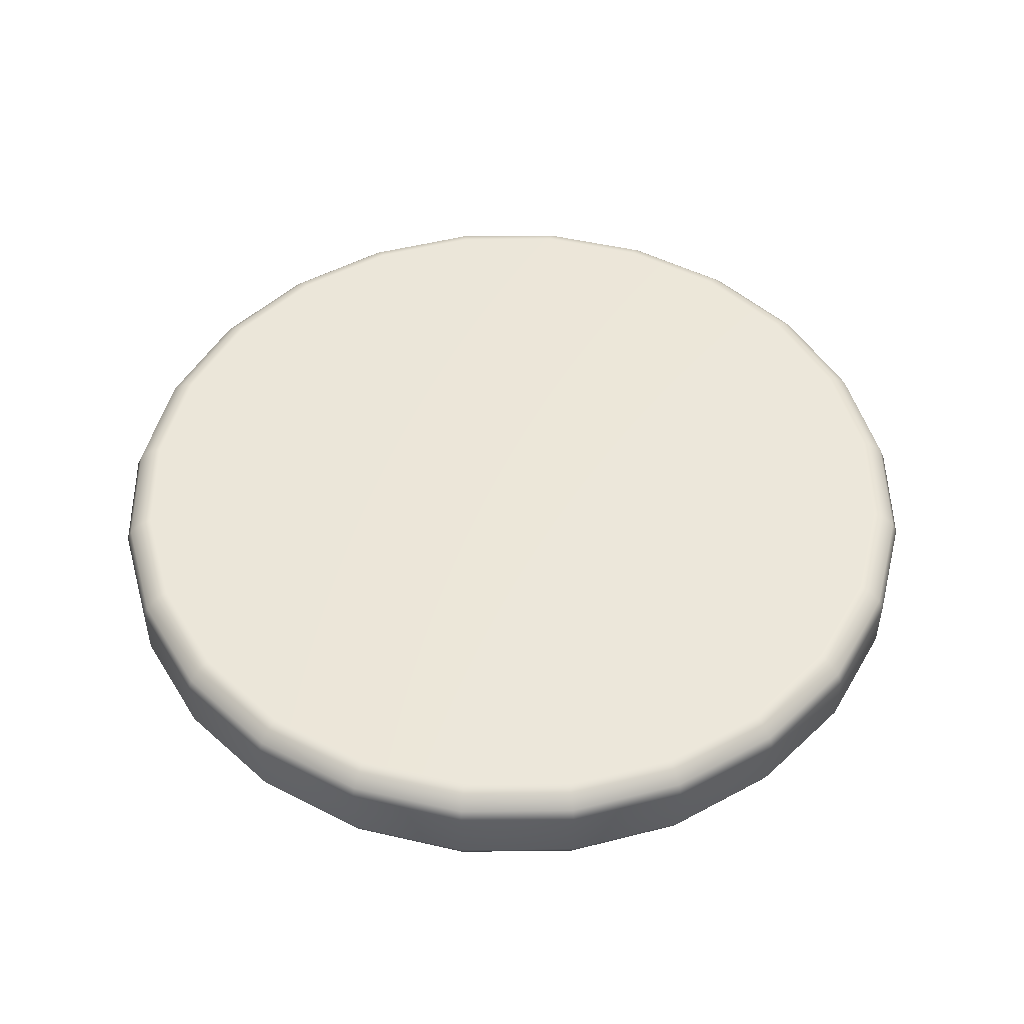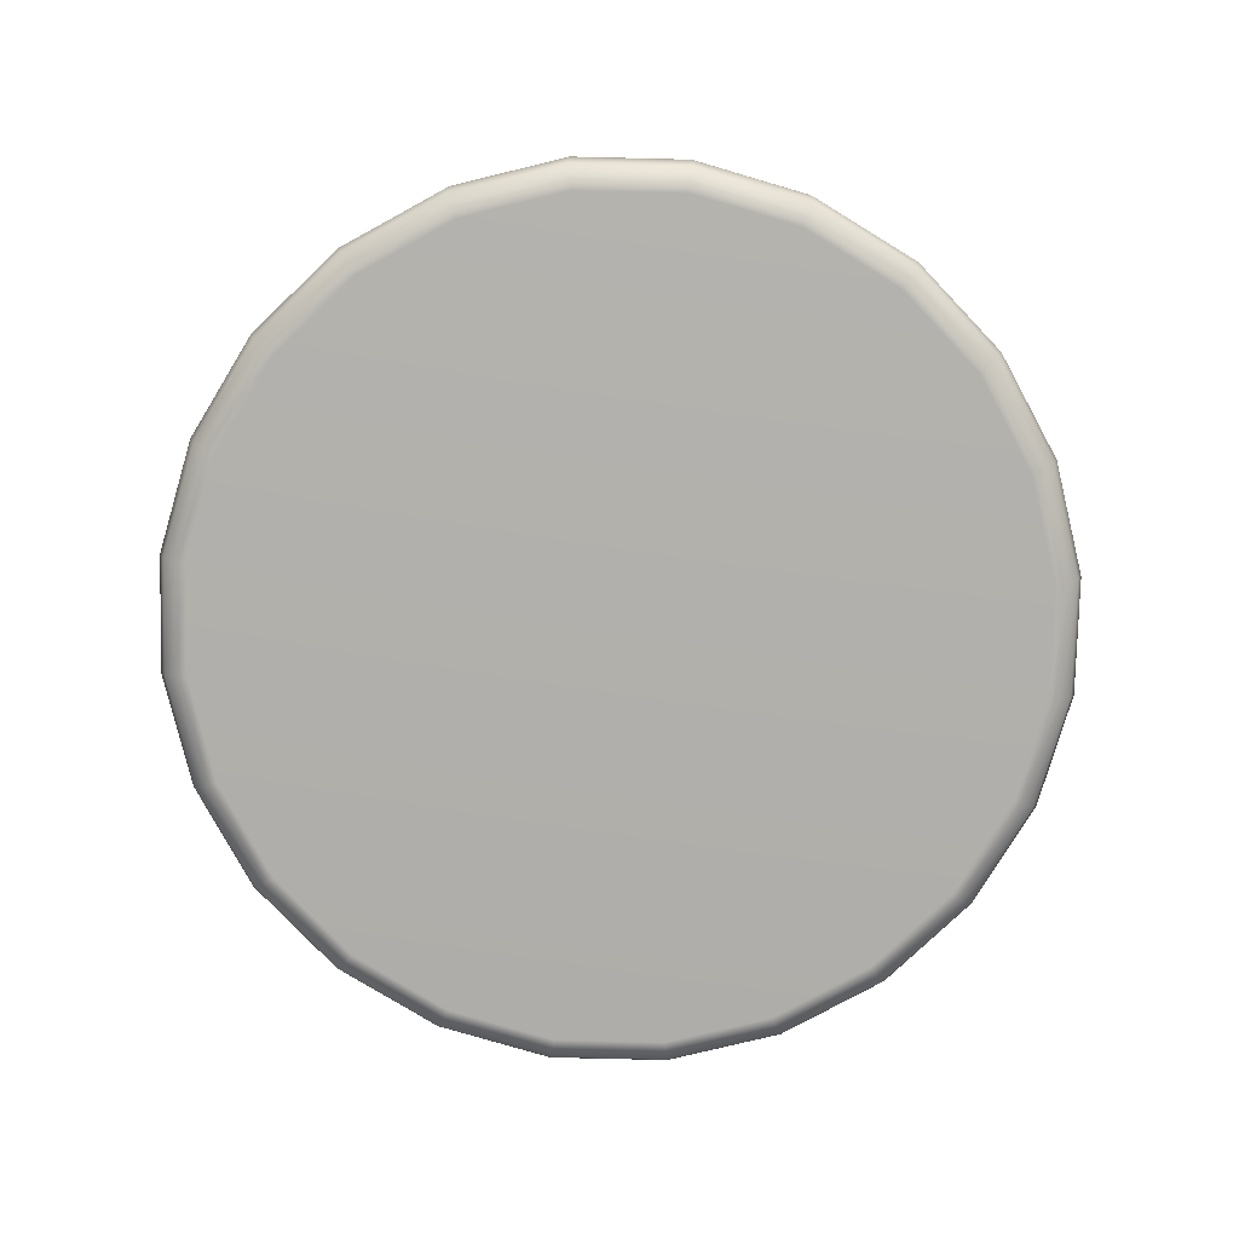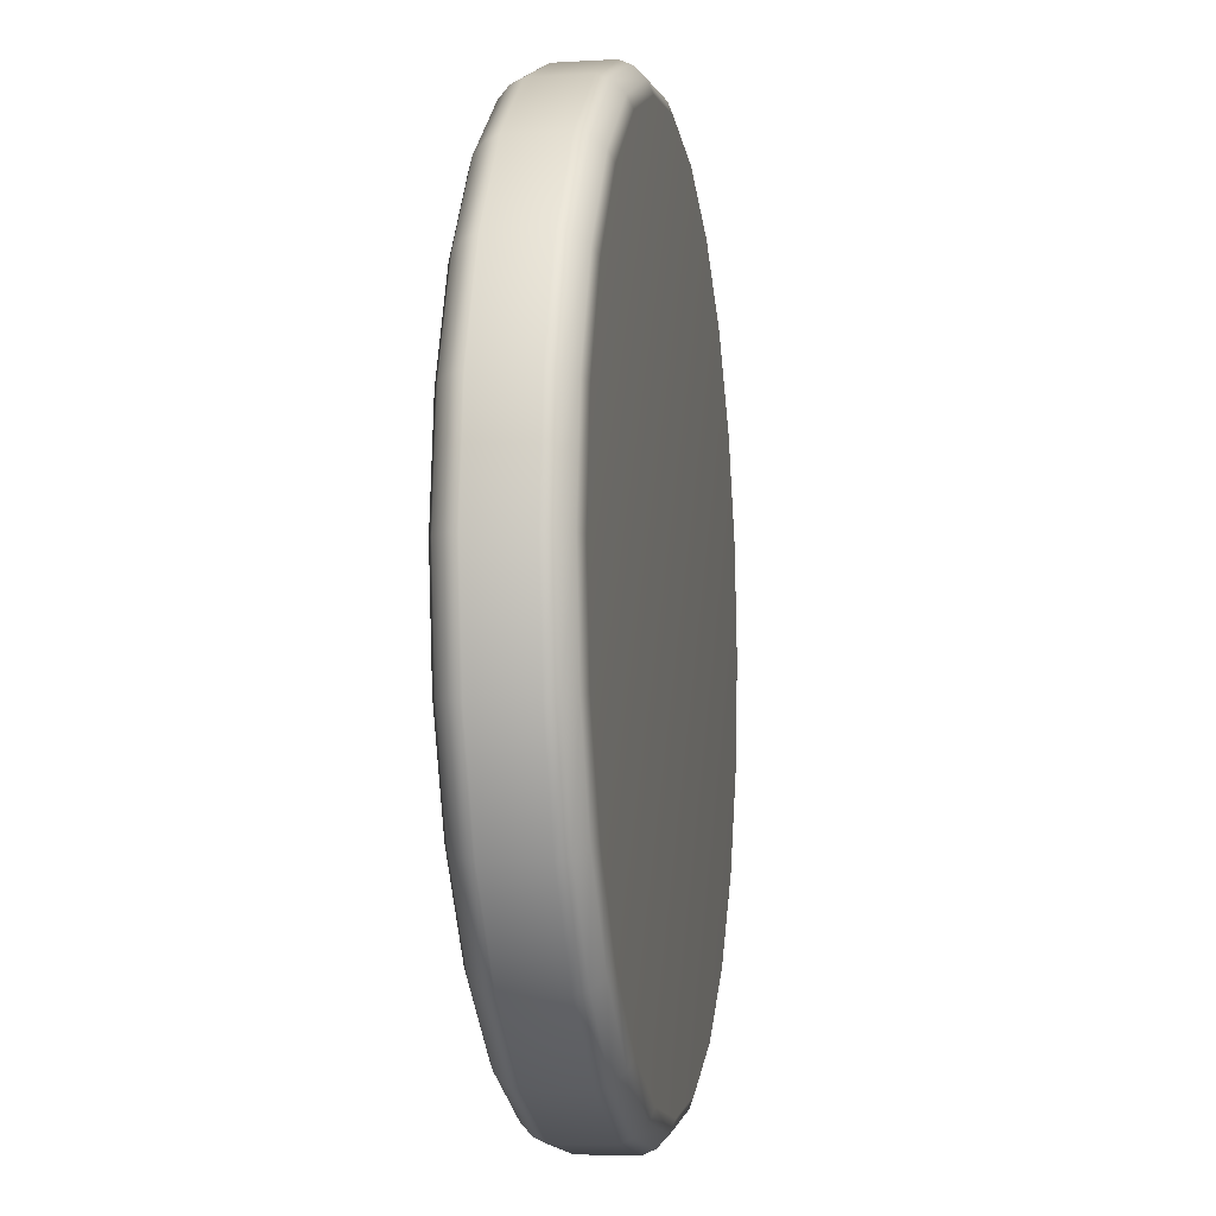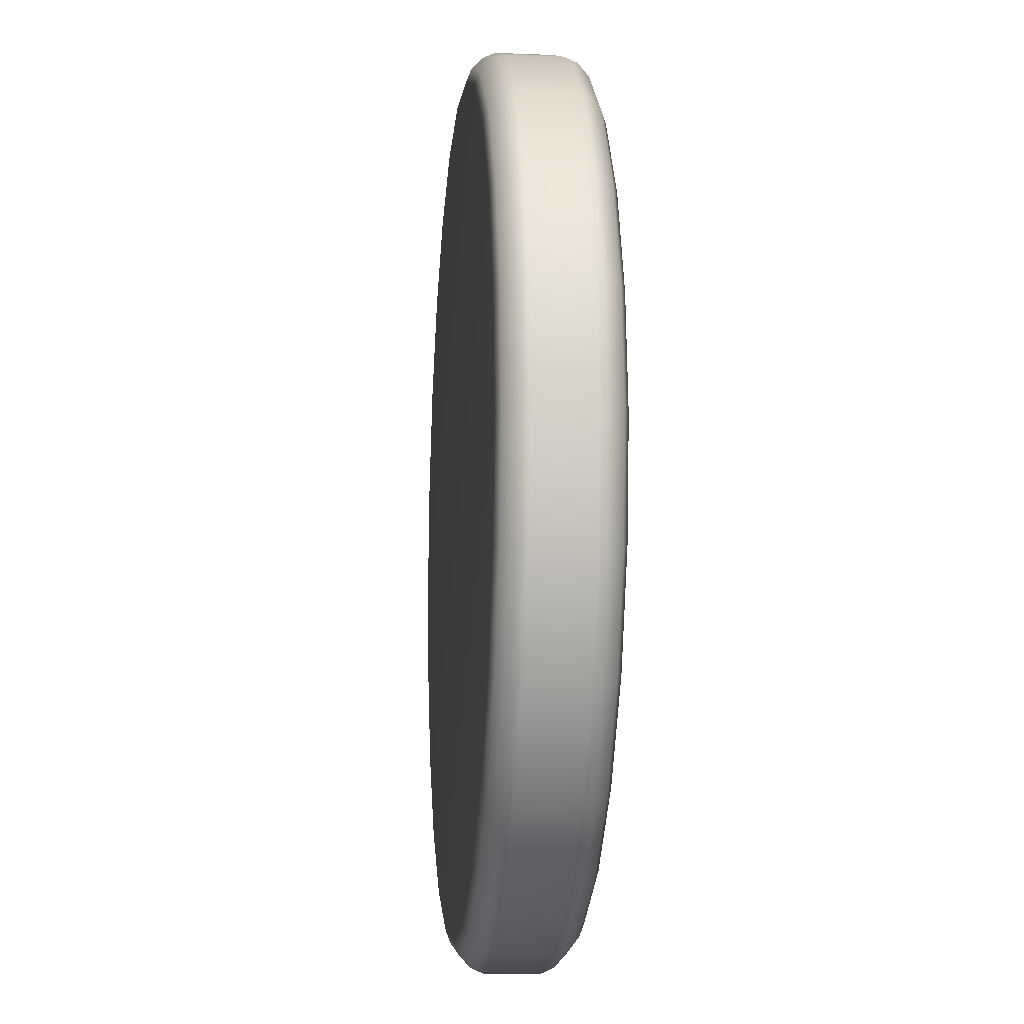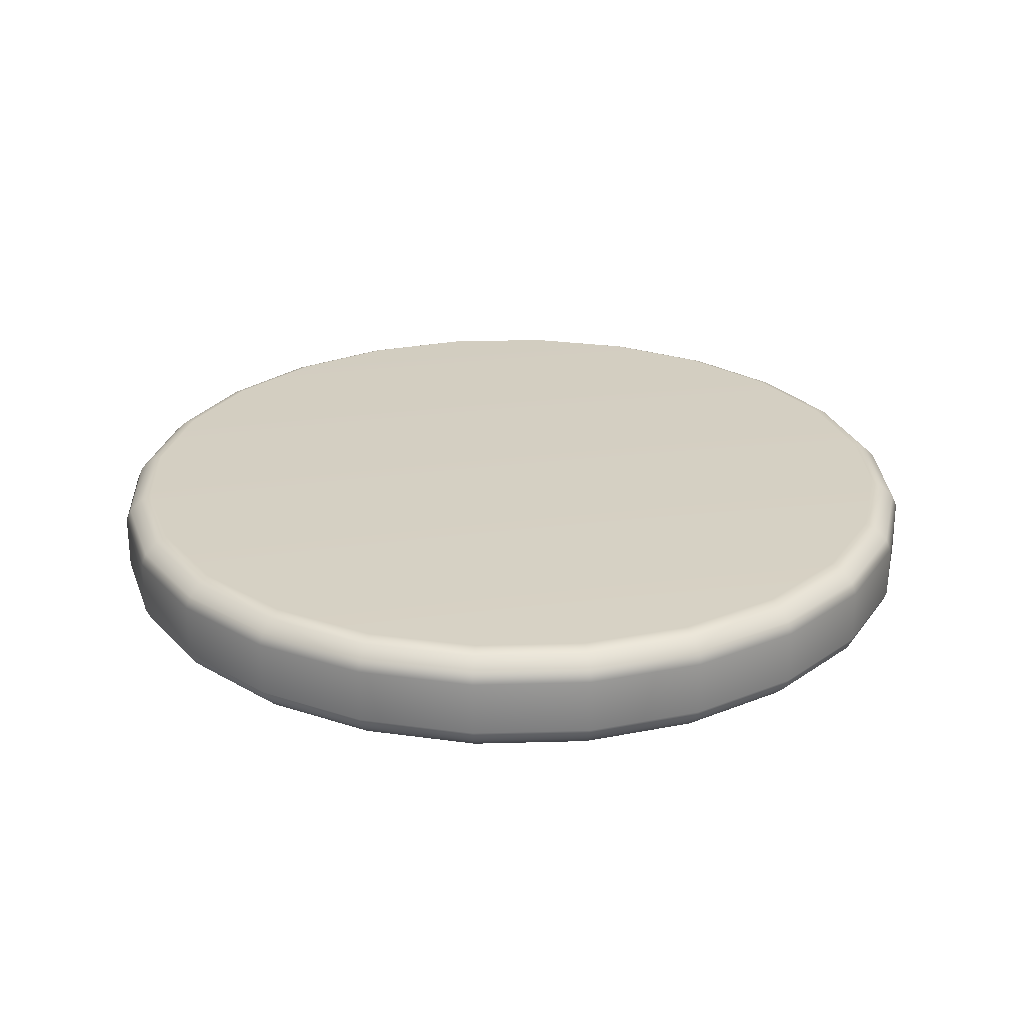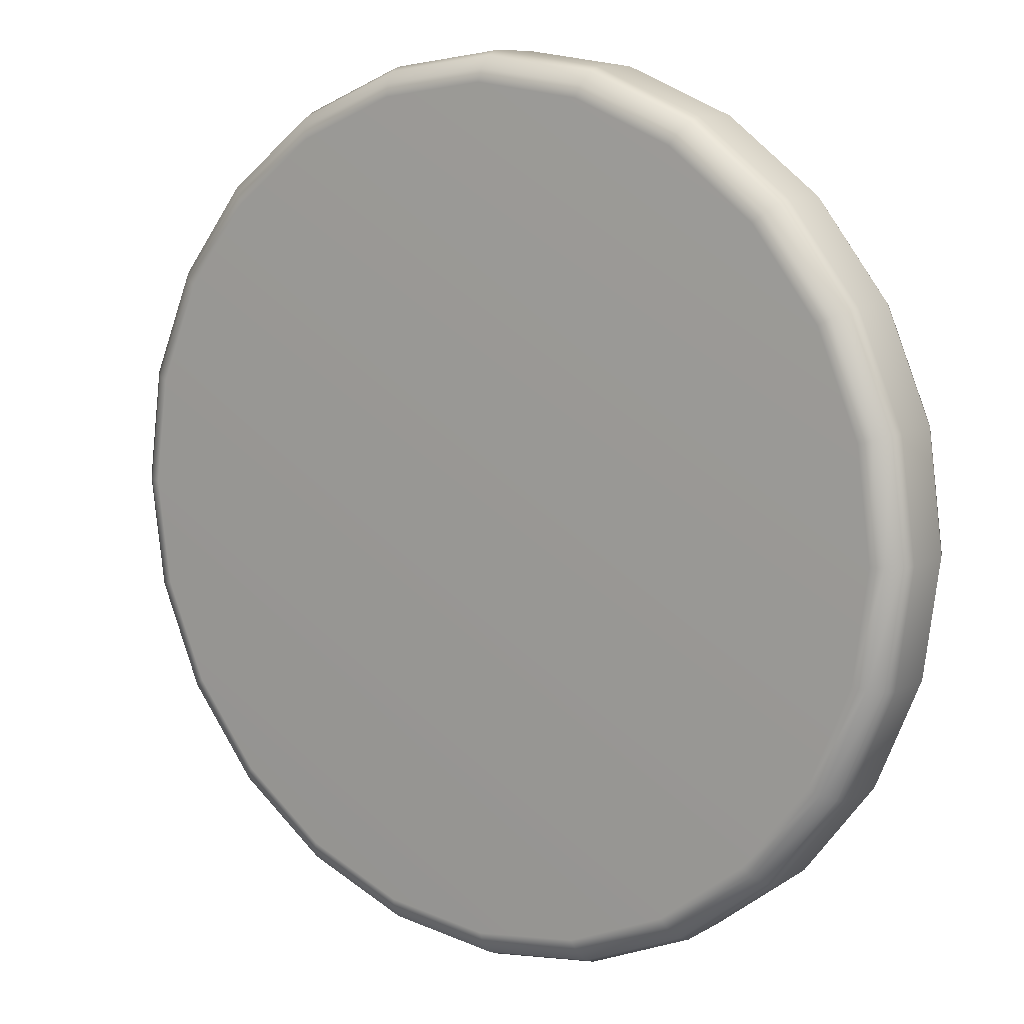
<metadata>
{"format":"obj","ext":"obj","renderer":"f3d","projection":"perspective","resolution":1024,"background":"white","views":[{"elev":49.7,"azim":141.8,"up":"+Y"},{"elev":-78.6,"azim":-158.9,"up":"+Y"},{"elev":-6.9,"azim":-80.4,"up":"+Z"},{"elev":-11.3,"azim":84.4,"up":"+Z"},{"elev":26.0,"azim":125.0,"up":"+Y"},{"elev":9.9,"azim":-145.4,"up":"+Z"}]}
</metadata>
<code>
g Burger_Patty_raw
v 30.31 0.3514 -8.986
v 27.18 0.3514 -16.56
v 26.38 -0.009061 -16.09
v 29.42 -0.009061 -8.747
v 31.38 0.3514 -0.8639
v 30.46 -0.009061 -0.8639
v 21.54 -0.009061 -22.4
v 22.19 0.3514 -23.05
v 30.31 0.3514 7.258
v 29.42 -0.009061 7.019
v 15.23 -0.009061 -27.24
v 15.69 0.3514 -28.04
v 7.883 -0.009061 -30.28
v 8.122 0.3514 -31.18
v -7.629e-06 -0.009061 -31.32
v -7.629e-06 0.3514 -32.25
v -7.883 -0.009061 -30.28
v -8.122 0.3514 -31.18
v -15.23 -0.009061 -27.24
v -15.69 0.3514 -28.04
v -21.54 -0.009061 -22.4
v -22.19 0.3514 -23.05
v -26.38 -0.009061 -16.09
v -27.18 0.3514 -16.56
v -29.42 -0.009061 -8.747
v -30.31 0.3514 -8.986
v -30.46 -0.009061 -0.864
v -31.38 0.3514 -0.864
v -29.42 -0.009061 7.019
v -30.31 0.3514 7.258
v -26.38 -0.009061 14.37
v -27.18 0.3514 14.83
v -21.54 -0.009061 20.67
v -22.19 0.3514 21.33
v -15.23 -0.009061 25.51
v -15.69 0.3514 26.31
v -7.883 -0.009061 28.56
v -8.122 0.3514 29.45
v -7.629e-06 -0.009061 29.59
v -7.629e-06 0.3514 30.52
v 7.883 -0.009061 28.56
v 8.122 0.3514 29.45
v 15.23 -0.009061 25.51
v 15.69 0.3514 26.31
v 21.54 -0.009061 20.67
v 22.19 0.3514 21.33
v 26.38 -0.009061 14.37
v 27.18 0.3514 14.83
v -16.12 1.158 27.06
v -22.8 1.158 21.93
v -23.07 2.028 22.2
v -28.25 2.028 15.45
v -27.92 1.158 15.26
v -31.51 2.028 7.579
v -31.14 1.158 7.48
v -32.62 2.028 -0.864
v -32.24 1.158 -0.864
v -31.51 2.028 -9.307
v -31.14 1.158 -9.208
v -28.25 2.028 -17.17
v -27.92 1.158 -16.98
v -23.07 2.028 -23.93
v -22.8 1.158 -23.66
v -16.31 2.028 -29.12
v -16.12 1.158 -28.78
v -8.443 2.028 -32.37
v -8.344 1.158 -32
v -7.629e-06 2.028 -33.49
v -7.629e-06 1.158 -33.1
v 8.443 2.028 -32.37
v 8.344 1.158 -32
v 16.31 2.028 -29.12
v 16.12 1.158 -28.78
v 23.07 2.028 -23.93
v 22.8 1.158 -23.66
v 28.25 2.028 -17.17
v 27.92 1.158 -16.98
v 31.51 2.028 -9.307
v 31.14 1.158 -9.208
v 32.62 2.028 -0.8639
v 32.24 1.158 -0.8639
v 31.51 2.028 7.579
v 31.14 1.158 7.48
v 28.25 2.028 15.45
v 27.92 1.158 15.26
v 23.07 2.028 22.2
v 22.8 1.158 21.93
v 16.31 2.028 27.39
v 16.12 1.158 27.06
v 8.443 2.028 30.65
v 8.344 1.158 30.28
v -7.629e-06 2.028 31.76
v -7.629e-06 1.158 31.38
v -8.443 2.028 30.65
v -8.344 1.158 30.28
v -16.31 2.028 27.39
v 30.31 7.757 -8.986
v 31.38 7.757 -0.8639
v 30.46 8.117 -0.8639
v 29.42 8.117 -8.747
v 27.18 7.757 -16.56
v 26.38 8.117 -16.09
v 29.42 8.117 7.019
v 30.31 7.757 7.258
v 22.19 7.757 -23.05
v 21.54 8.117 -22.4
v 15.69 7.757 -28.04
v 15.23 8.117 -27.24
v 8.122 7.757 -31.18
v 7.883 8.117 -30.28
v -7.629e-06 7.757 -32.25
v -7.629e-06 8.117 -31.32
v -8.122 7.757 -31.18
v -7.883 8.117 -30.28
v -15.69 7.757 -28.04
v -15.23 8.117 -27.24
v -22.19 7.757 -23.05
v -21.54 8.117 -22.4
v -27.18 7.757 -16.56
v -26.38 8.117 -16.09
v -30.31 7.757 -8.986
v -29.42 8.117 -8.747
v -31.38 7.757 -0.864
v -30.46 8.117 -0.864
v -30.31 7.757 7.258
v -29.42 8.117 7.019
v -27.18 7.757 14.83
v -26.38 8.117 14.37
v -22.19 7.757 21.33
v -21.54 8.117 20.67
v -15.69 7.757 26.31
v -15.23 8.117 25.51
v -8.122 7.757 29.45
v -7.883 8.117 28.56
v -7.629e-06 7.757 30.52
v -7.629e-06 8.117 29.59
v 8.122 7.757 29.45
v 7.883 8.117 28.56
v 15.69 7.757 26.31
v 15.23 8.117 25.51
v 22.19 7.757 21.33
v 21.54 8.117 20.67
v 27.18 7.757 14.83
v 26.38 8.117 14.37
v -8.344 6.95 30.28
v -7.629e-06 6.95 31.38
v -7.629e-06 6.08 31.76
v -8.443 6.08 30.65
v -16.12 6.95 27.06
v -16.31 6.08 27.39
v -22.8 6.95 21.93
v -23.07 6.08 22.2
v -27.92 6.95 15.26
v -28.25 6.08 15.45
v -31.14 6.95 7.48
v -31.51 6.08 7.579
v -32.24 6.95 -0.864
v -32.62 6.08 -0.864
v -31.14 6.95 -9.208
v -31.51 6.08 -9.307
v -27.92 6.95 -16.98
v -28.25 6.08 -17.17
v -22.8 6.95 -23.66
v -23.07 6.08 -23.93
v -16.12 6.95 -28.78
v -16.31 6.08 -29.12
v -8.344 6.95 -32
v -8.443 6.08 -32.37
v -7.629e-06 6.95 -33.1
v -7.629e-06 6.08 -33.49
v 8.344 6.95 -32
v 8.443 6.08 -32.37
v 16.12 6.95 -28.78
v 16.31 6.08 -29.12
v 22.8 6.95 -23.66
v 23.07 6.08 -23.93
v 27.92 6.95 -16.98
v 28.25 6.08 -17.17
v 31.14 6.95 -9.208
v 31.51 6.08 -9.307
v 32.24 6.95 -0.8639
v 32.62 6.08 -0.8639
v 31.14 6.95 7.48
v 31.51 6.08 7.579
v 27.92 6.95 15.26
v 28.25 6.08 15.45
v 22.8 6.95 21.93
v 23.07 6.08 22.2
v 16.12 6.95 27.06
v 16.31 6.08 27.39
v 8.344 6.95 30.28
v 8.443 6.08 30.65
v 31.51 2.028 -9.307
v 31.51 6.08 -9.307
v 28.25 6.08 -17.17
v 28.25 2.028 -17.17
v 23.07 6.08 -23.93
v 23.07 2.028 -23.93
v 16.31 6.08 -29.12
v 16.31 2.028 -29.12
v 8.443 6.08 -32.37
v 8.443 2.028 -32.37
v -7.629e-06 6.08 -33.49
v -7.629e-06 2.028 -33.49
v -8.443 6.08 -32.37
v -8.443 2.028 -32.37
v -16.31 6.08 -29.12
v -16.31 2.028 -29.12
v -23.07 6.08 -23.93
v -23.07 2.028 -23.93
v -28.25 6.08 -17.17
v -28.25 2.028 -17.17
v -31.51 6.08 -9.307
v -31.51 2.028 -9.307
v -32.62 6.08 -0.864
v -32.62 2.028 -0.864
v -31.51 6.08 7.579
v -31.51 2.028 7.579
v -28.25 6.08 15.45
v -28.25 2.028 15.45
v -23.07 6.08 22.2
v -23.07 2.028 22.2
v -16.31 6.08 27.39
v -16.31 2.028 27.39
v -8.443 6.08 30.65
v -8.443 2.028 30.65
v -7.629e-06 6.08 31.76
v -7.629e-06 2.028 31.76
v 8.443 6.08 30.65
v 8.443 2.028 30.65
v 16.31 6.08 27.39
v 16.31 2.028 27.39
v 23.07 6.08 22.2
v 23.07 2.028 22.2
v 28.25 6.08 15.45
v 28.25 2.028 15.45
v 31.51 6.08 7.579
v 31.51 2.028 7.579
v 32.62 6.08 -0.8639
v 32.62 2.028 -0.8639
v -7.629e-06 -0.009061 -0.8639
v -7.629e-06 8.117 -0.8639
g Burger_Patty_raw_0
f 3 2 1
f 4 3 1
f 1 5 4
f 5 6 4
f 3 7 2
f 7 8 2
f 5 9 6
f 9 10 6
f 7 11 8
f 11 12 8
f 11 13 12
f 13 14 12
f 13 15 14
f 15 16 14
f 15 17 16
f 17 18 16
f 17 19 18
f 19 20 18
f 19 21 20
f 21 22 20
f 21 23 22
f 23 24 22
f 23 25 24
f 25 26 24
f 25 27 26
f 27 28 26
f 27 29 28
f 29 30 28
f 29 31 30
f 31 32 30
f 31 33 32
f 33 34 32
f 33 35 34
f 35 36 34
f 35 37 36
f 37 38 36
f 37 39 38
f 39 40 38
f 39 41 40
f 41 42 40
f 41 43 42
f 43 44 42
f 43 45 44
f 45 46 44
f 45 47 46
f 47 48 46
f 47 10 48
f 10 9 48
f 36 38 49
f 36 49 50
f 50 49 51
f 50 51 52
f 53 50 52
f 53 52 54
f 55 53 54
f 55 54 56
f 57 55 56
f 57 56 58
f 59 57 58
f 59 58 60
f 61 59 60
f 61 60 62
f 63 61 62
f 63 62 64
f 65 63 64
f 65 64 66
f 67 65 66
f 67 66 68
f 69 67 68
f 69 68 70
f 71 69 70
f 71 70 72
f 73 71 72
f 73 72 74
f 75 73 74
f 75 74 76
f 77 75 76
f 77 76 78
f 79 77 78
f 78 80 79
f 80 81 79
f 80 82 81
f 82 83 81
f 83 82 84
f 85 83 84
f 85 84 86
f 87 85 86
f 87 86 88
f 89 87 88
f 89 88 90
f 91 89 90
f 91 90 92
f 93 91 92
f 93 92 94
f 95 93 94
f 95 94 96
f 49 95 96
f 49 96 51
f 38 95 49
f 40 93 95
f 38 40 95
f 42 91 93
f 40 42 93
f 44 89 91
f 42 44 91
f 46 87 89
f 44 46 89
f 46 48 87
f 48 85 87
f 48 9 85
f 9 83 85
f 9 5 83
f 5 81 83
f 81 5 1
f 79 81 1
f 1 2 79
f 2 77 79
f 2 8 77
f 8 75 77
f 8 12 75
f 12 73 75
f 12 14 73
f 14 71 73
f 14 16 71
f 16 69 71
f 16 18 69
f 18 67 69
f 18 20 67
f 20 65 67
f 20 22 65
f 22 63 65
f 22 24 63
f 24 61 63
f 24 26 61
f 26 59 61
f 26 28 59
f 28 57 59
f 28 30 57
f 30 55 57
f 30 32 55
f 32 53 55
f 32 34 53
f 34 50 53
f 34 36 50
f 99 98 97
f 100 99 97
f 97 101 100
f 101 102 100
f 99 103 98
f 103 104 98
f 101 105 102
f 105 106 102
f 105 107 106
f 107 108 106
f 107 109 108
f 109 110 108
f 109 111 110
f 111 112 110
f 111 113 112
f 113 114 112
f 113 115 114
f 115 116 114
f 115 117 116
f 117 118 116
f 117 119 118
f 119 120 118
f 119 121 120
f 121 122 120
f 121 123 122
f 123 124 122
f 123 125 124
f 125 126 124
f 125 127 126
f 127 128 126
f 127 129 128
f 129 130 128
f 129 131 130
f 131 132 130
f 131 133 132
f 133 134 132
f 133 135 134
f 135 136 134
f 135 137 136
f 137 138 136
f 137 139 138
f 139 140 138
f 139 141 140
f 141 142 140
f 141 143 142
f 143 144 142
f 143 104 144
f 104 103 144
f 145 133 131
f 146 135 133
f 145 146 133
f 147 146 145
f 148 147 145
f 148 145 149
f 150 148 149
f 150 149 151
f 152 150 151
f 152 151 153
f 154 152 153
f 154 153 155
f 156 154 155
f 156 155 157
f 158 156 157
f 158 157 159
f 160 158 159
f 160 159 161
f 162 160 161
f 162 161 163
f 164 162 163
f 164 163 165
f 166 164 165
f 166 165 167
f 168 166 167
f 168 167 169
f 170 168 169
f 170 169 171
f 172 170 171
f 172 171 173
f 174 172 173
f 174 173 175
f 176 174 175
f 176 175 177
f 178 176 177
f 178 177 179
f 180 178 179
f 179 181 180
f 181 182 180
f 181 183 182
f 183 184 182
f 184 183 185
f 186 184 185
f 186 185 187
f 188 186 187
f 188 187 189
f 190 188 189
f 190 189 191
f 192 190 191
f 192 191 146
f 147 192 146
f 98 181 179
f 146 191 135
f 191 137 135
f 191 189 137
f 189 139 137
f 189 187 139
f 187 141 139
f 187 185 141
f 185 143 141
f 185 183 143
f 183 104 143
f 181 98 104
f 183 181 104
f 97 98 179
f 179 177 97
f 177 101 97
f 177 175 101
f 175 105 101
f 175 173 105
f 173 107 105
f 173 171 107
f 171 109 107
f 171 169 109
f 169 111 109
f 169 167 111
f 167 113 111
f 167 165 113
f 165 115 113
f 165 163 115
f 163 117 115
f 163 161 117
f 161 119 117
f 161 159 119
f 159 121 119
f 159 157 121
f 157 123 121
f 157 155 123
f 155 125 123
f 155 153 125
f 153 127 125
f 153 151 127
f 151 129 127
f 151 149 129
f 149 131 129
f 149 145 131
f 195 194 193
f 196 195 193
f 197 195 196
f 198 197 196
f 199 197 198
f 200 199 198
f 201 199 200
f 202 201 200
f 203 201 202
f 204 203 202
f 205 203 204
f 206 205 204
f 207 205 206
f 208 207 206
f 209 207 208
f 210 209 208
f 211 209 210
f 212 211 210
f 213 211 212
f 214 213 212
f 215 213 214
f 216 215 214
f 217 215 216
f 218 217 216
f 219 217 218
f 220 219 218
f 221 219 220
f 222 221 220
f 223 221 222
f 224 223 222
f 225 223 224
f 226 225 224
f 227 225 226
f 228 227 226
f 229 227 228
f 230 229 228
f 231 229 230
f 232 231 230
f 233 231 232
f 234 233 232
f 235 233 234
f 236 235 234
f 237 235 236
f 238 237 236
f 239 237 238
f 240 239 238
f 194 239 240
f 193 194 240
f 4 241 3
f 3 241 7
f 7 241 11
f 11 241 13
f 13 241 15
f 15 241 17
f 17 241 19
f 19 241 21
f 21 241 23
f 23 241 25
f 25 241 27
f 27 241 29
f 29 241 31
f 31 241 33
f 33 241 35
f 35 241 37
f 37 241 39
f 39 241 41
f 41 241 43
f 43 241 45
f 45 241 47
f 47 241 10
f 10 241 6
f 6 241 4
f 102 242 100
f 106 242 102
f 108 242 106
f 110 242 108
f 112 242 110
f 114 242 112
f 116 242 114
f 118 242 116
f 120 242 118
f 122 242 120
f 124 242 122
f 126 242 124
f 128 242 126
f 130 242 128
f 132 242 130
f 134 242 132
f 136 242 134
f 138 242 136
f 140 242 138
f 142 242 140
f 144 242 142
f 103 242 144
f 99 242 103
f 100 242 99

</code>
